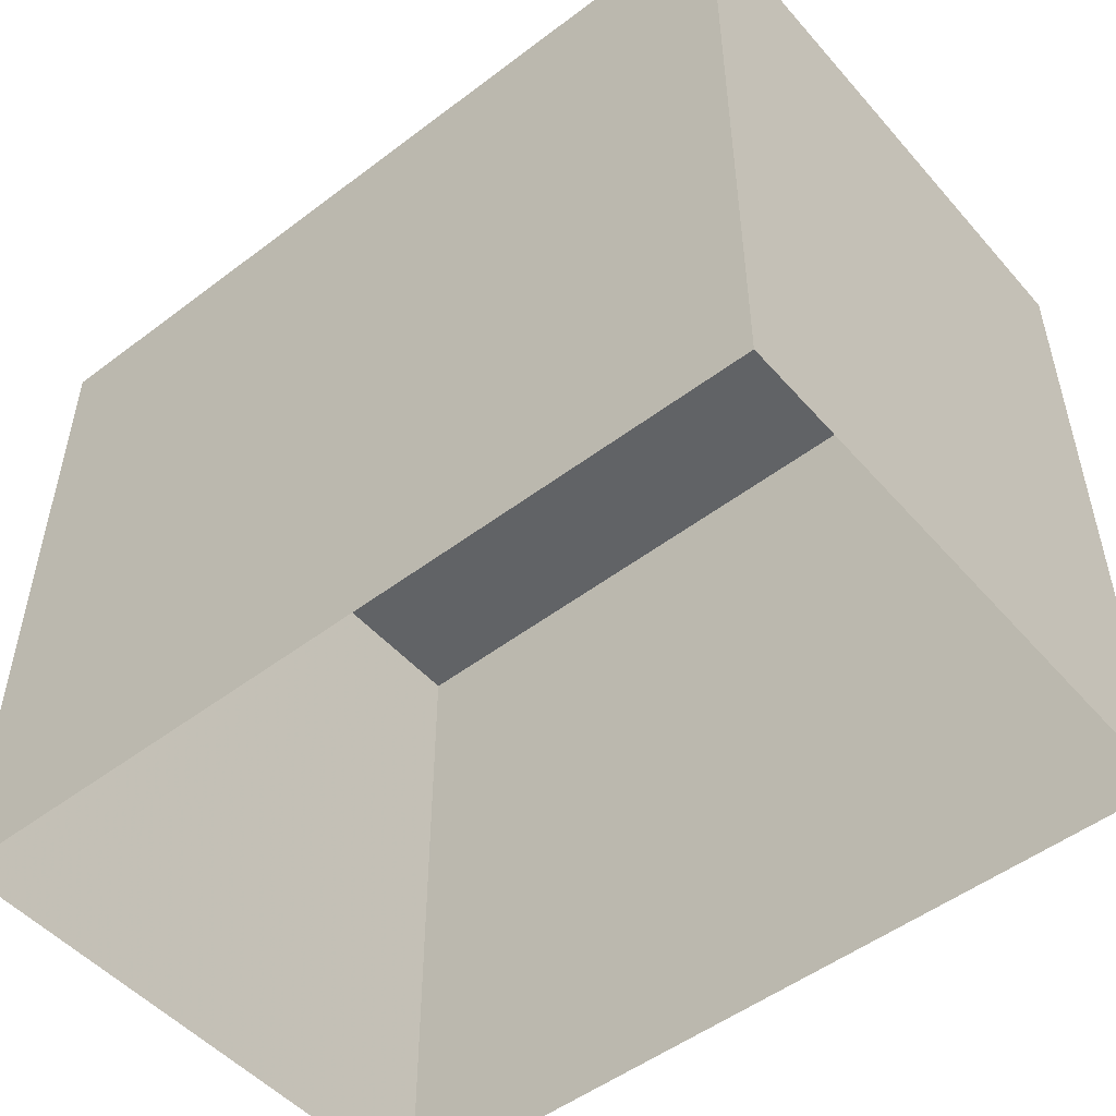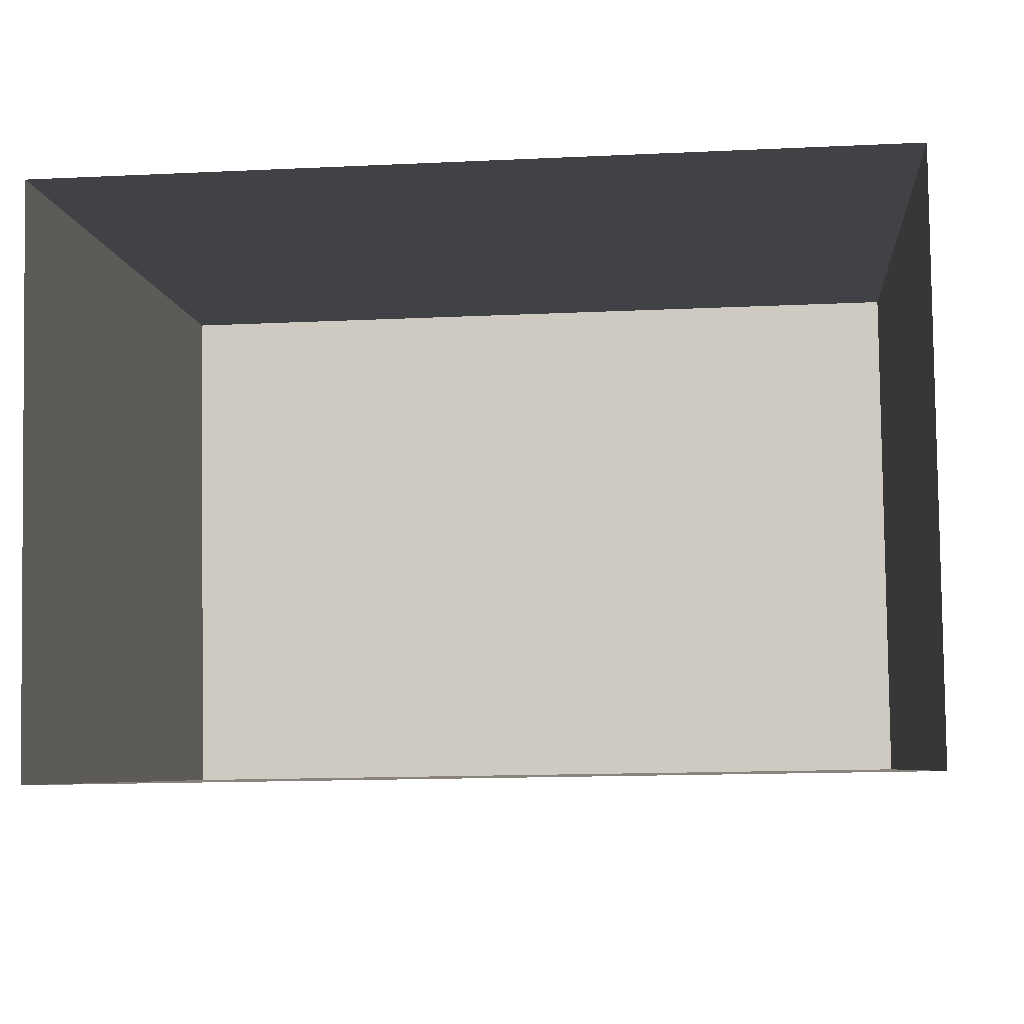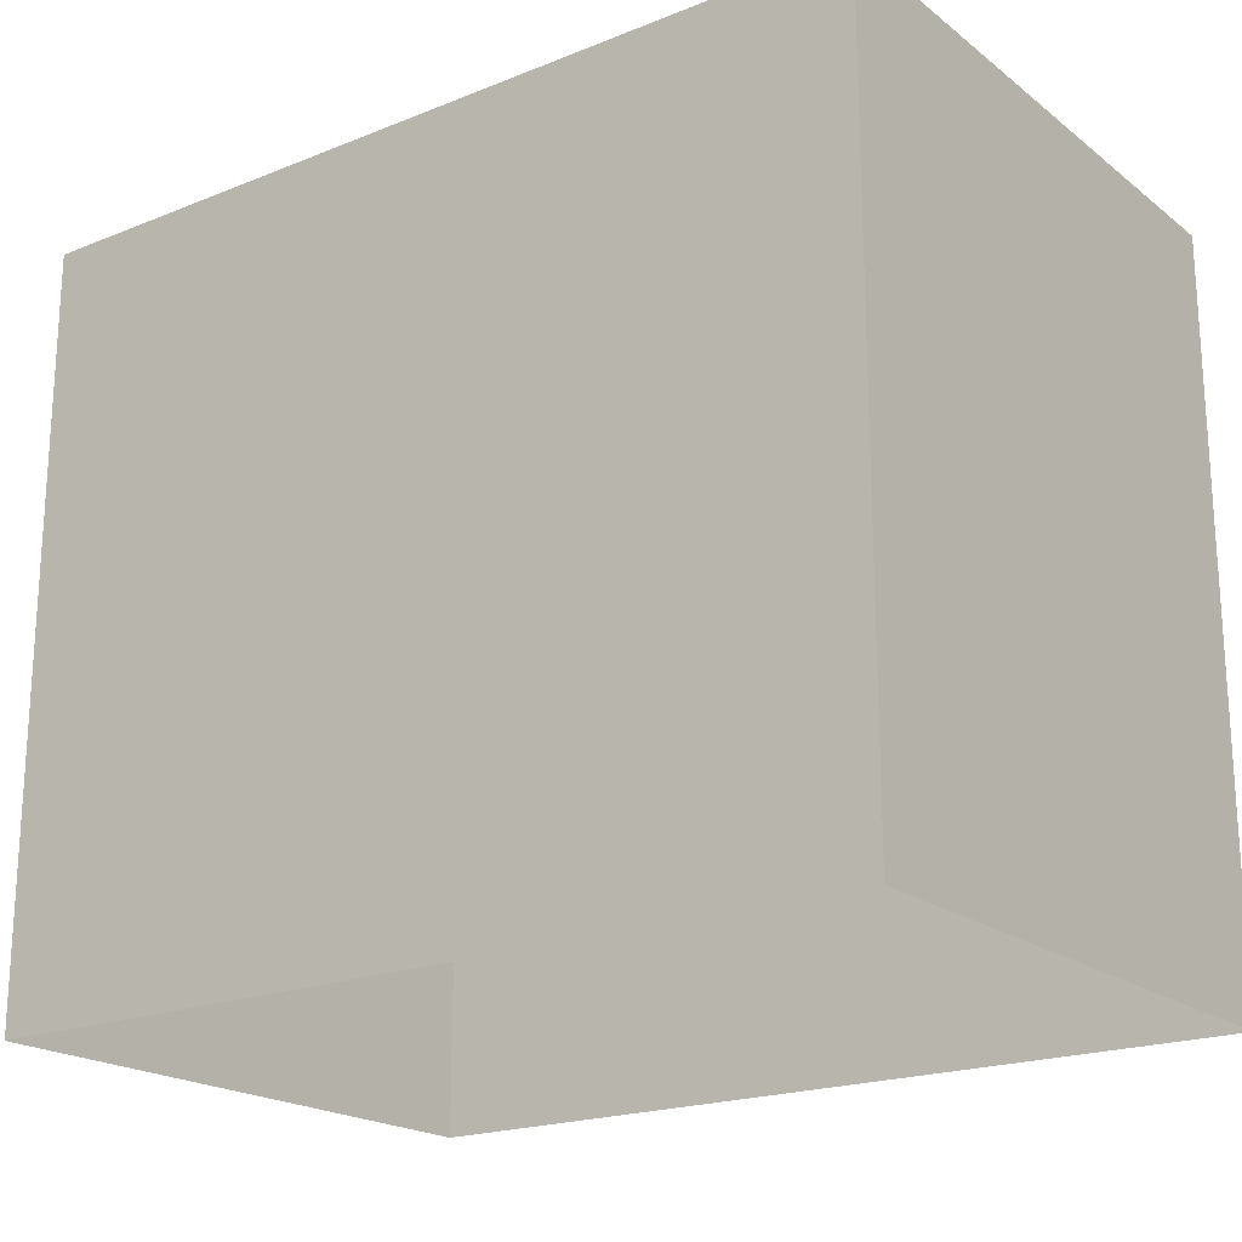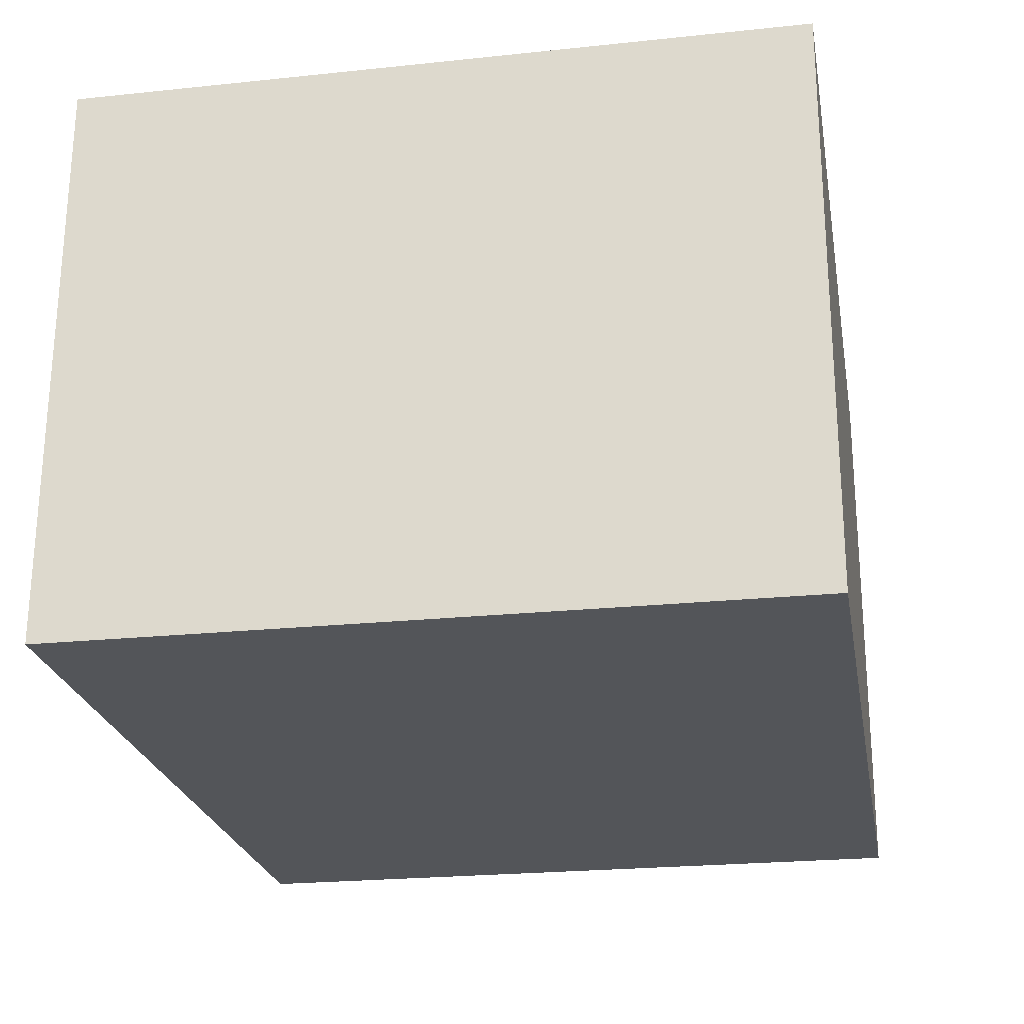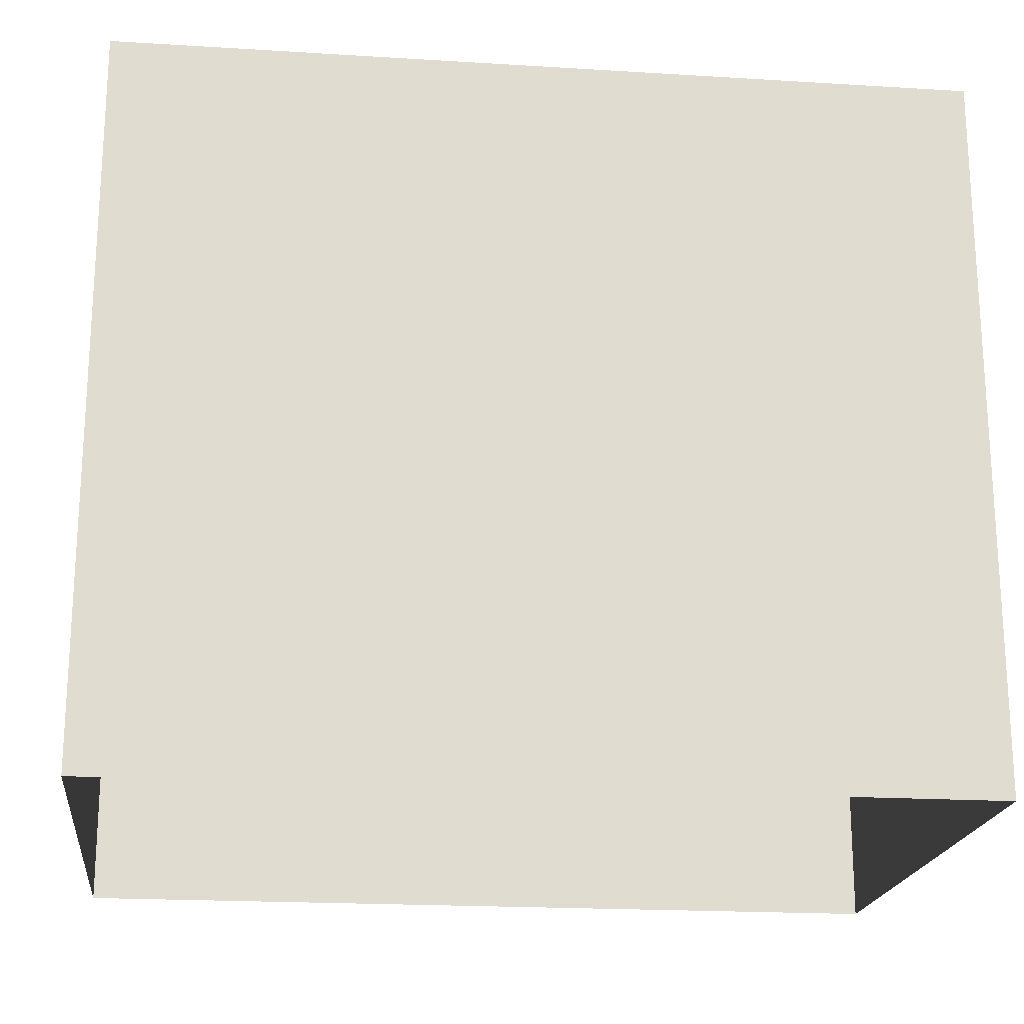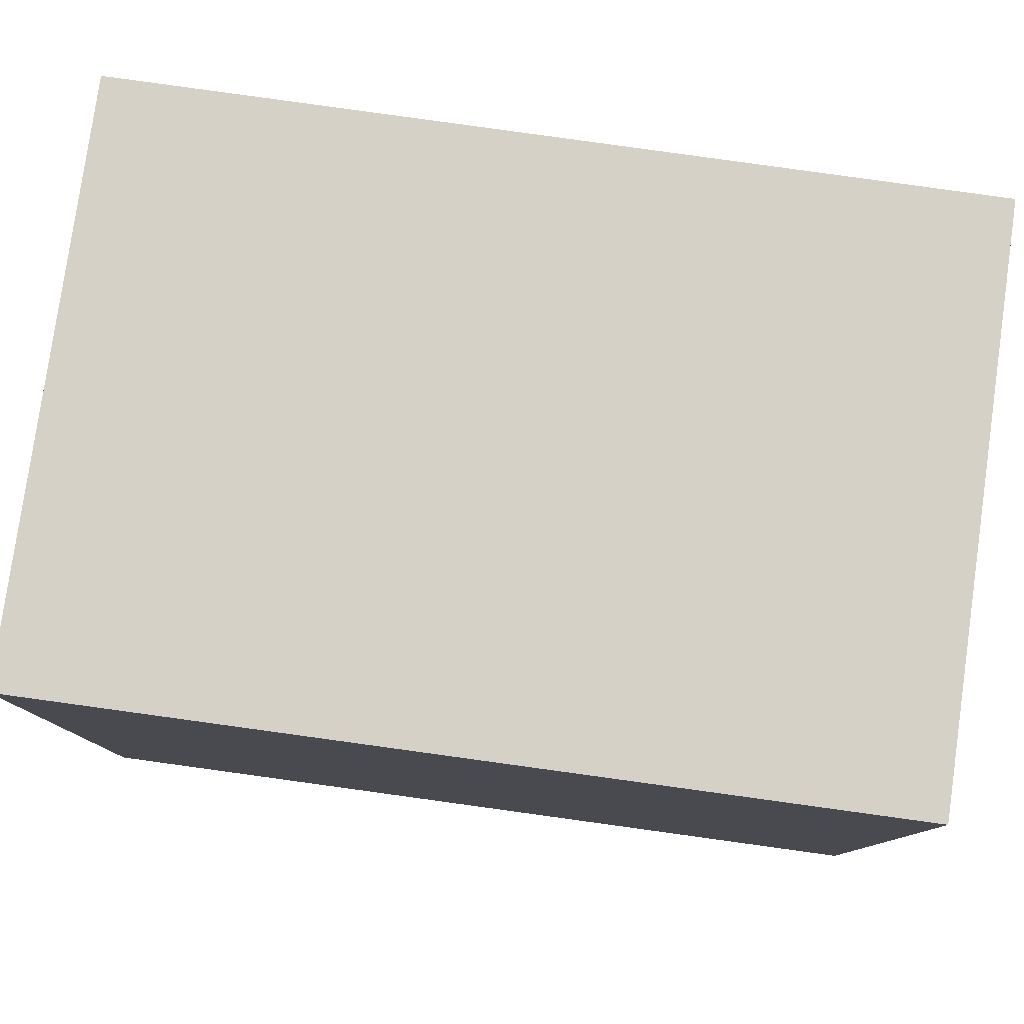
<metadata>
{"format":"obj","ext":"obj","renderer":"f3d","projection":"perspective","resolution":1024,"background":"white","views":[{"elev":-50.8,"azim":-141.1,"up":"+Z"},{"elev":-6.3,"azim":-174.5,"up":"+Y"},{"elev":-20.1,"azim":-144.6,"up":"+Z"},{"elev":-23.2,"azim":-79.9,"up":"+Y"},{"elev":-19.8,"azim":-7.3,"up":"+Z"},{"elev":79.5,"azim":7.2,"up":"+Z"}]}
</metadata>
<code>
v -2.253e+05 -1.27e+05 15.73
v -2.253e+05 -1.27e+05 15.73
v -2.253e+05 -1.27e+05 15.73
v -2.253e+05 -1.27e+05 15.73
v -2.253e+05 -1.27e+05 18.93
v -2.253e+05 -1.27e+05 18.93
v -2.253e+05 -1.27e+05 18.93
v -2.253e+05 -1.27e+05 18.93
f 1 2 3
f 4 1 3
f 5 6 7
f 8 5 7
f 6 1 4
f 6 5 1
f 8 2 1
f 5 8 1
f 7 3 2
f 8 7 2
f 6 4 3
f 7 6 3

</code>
